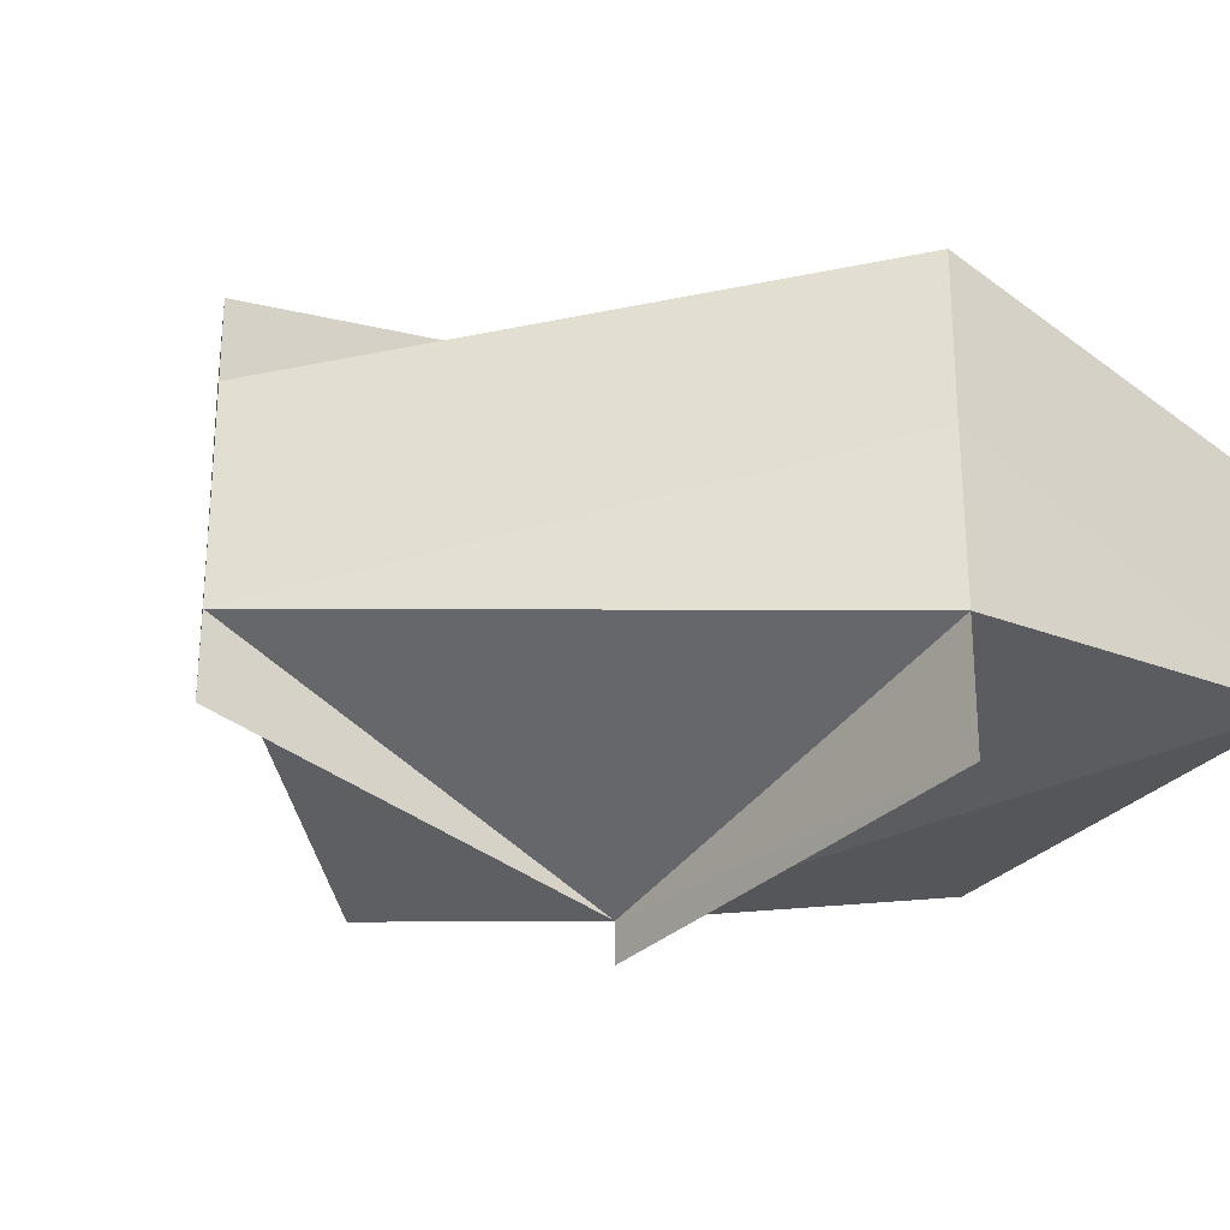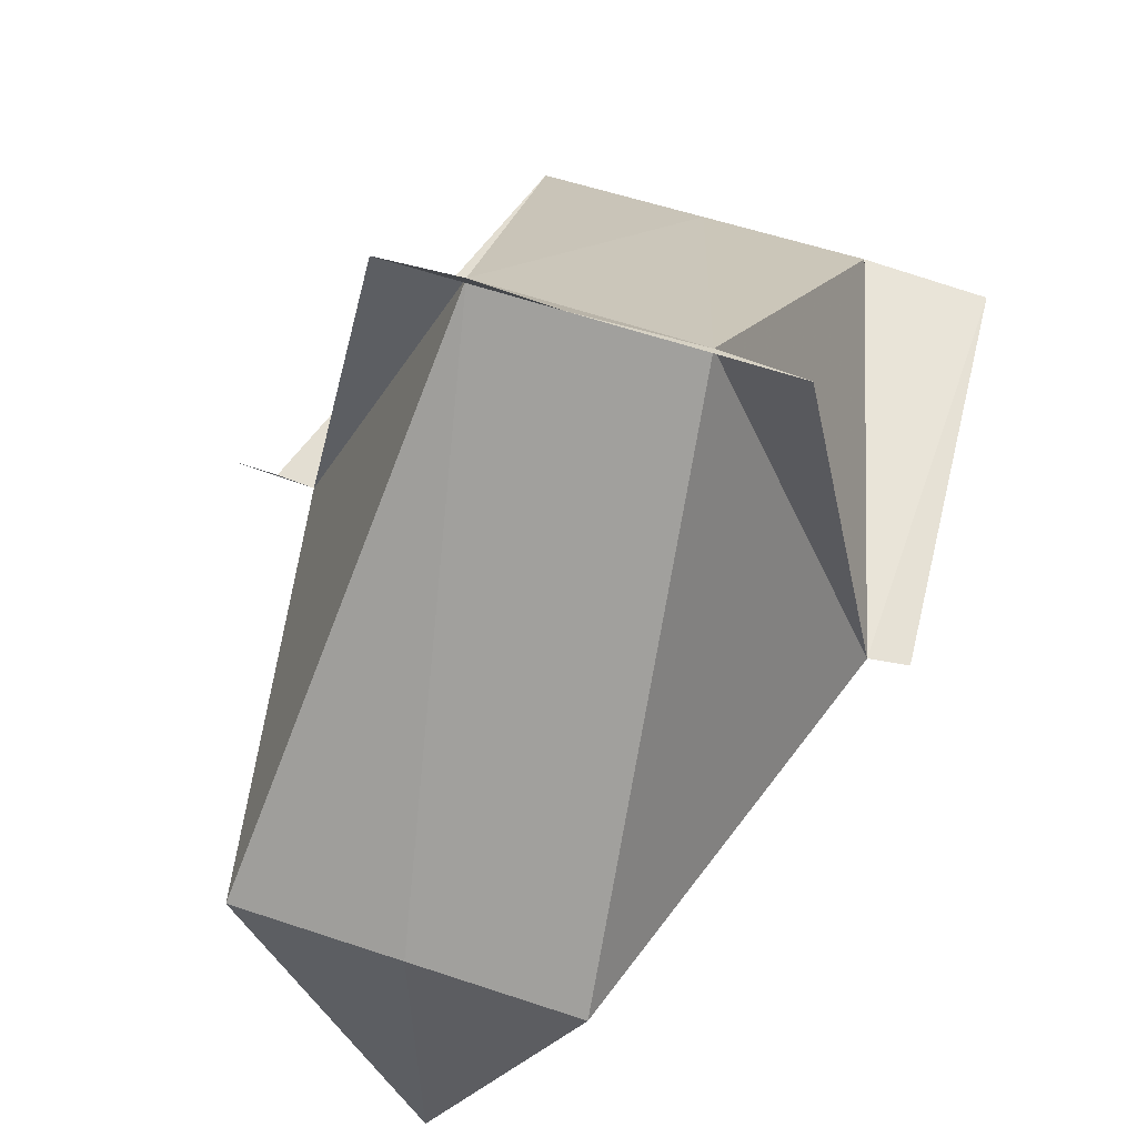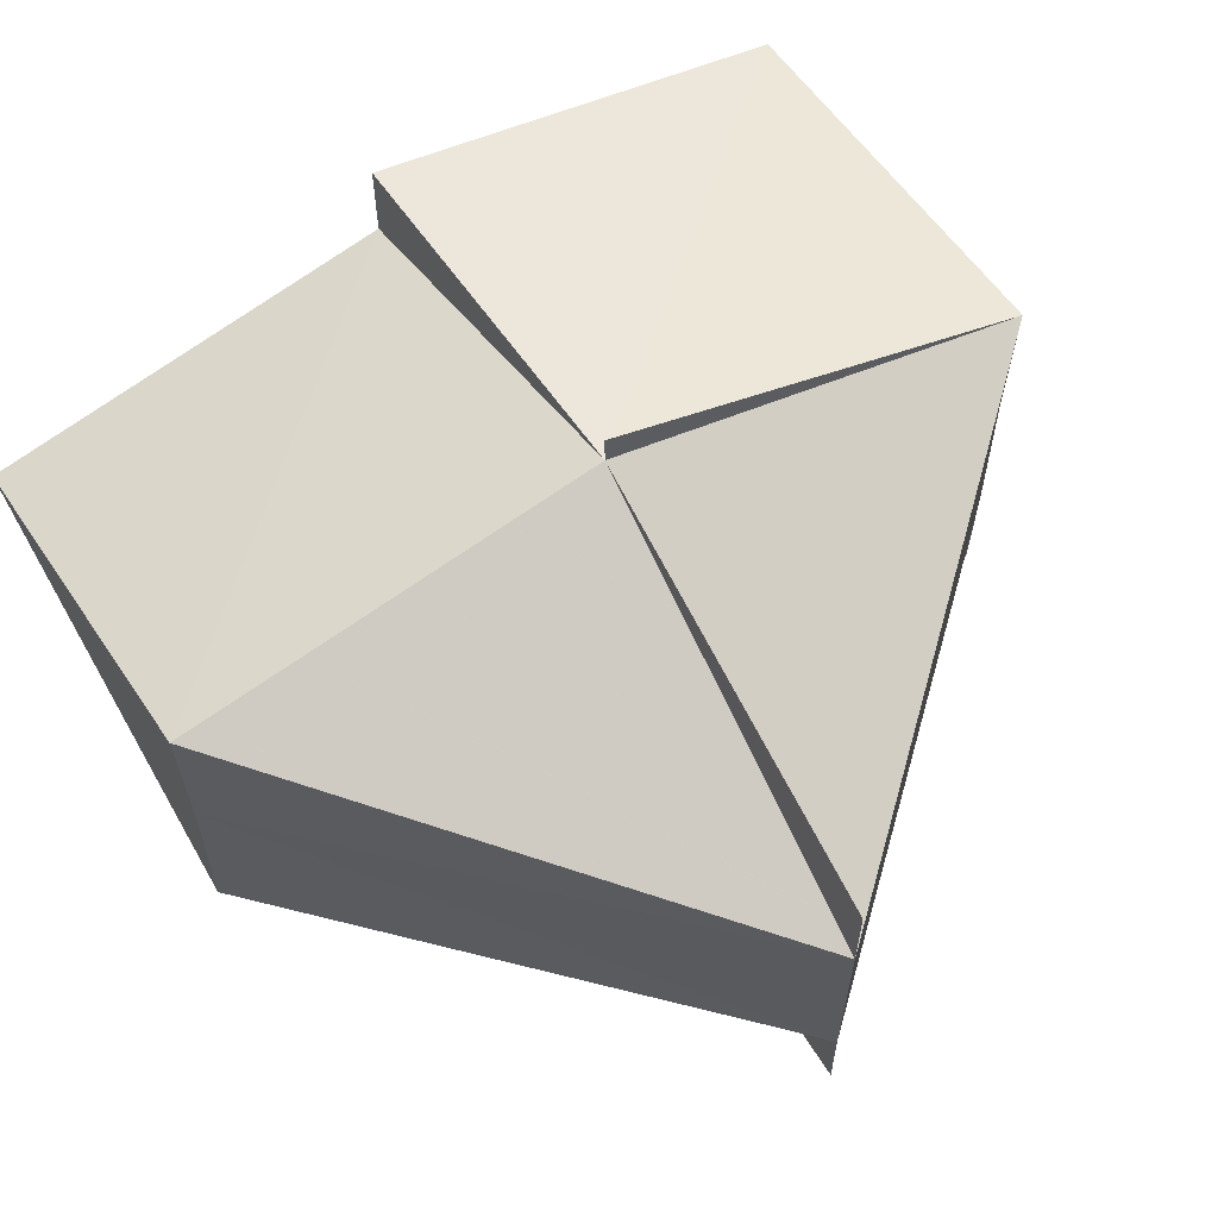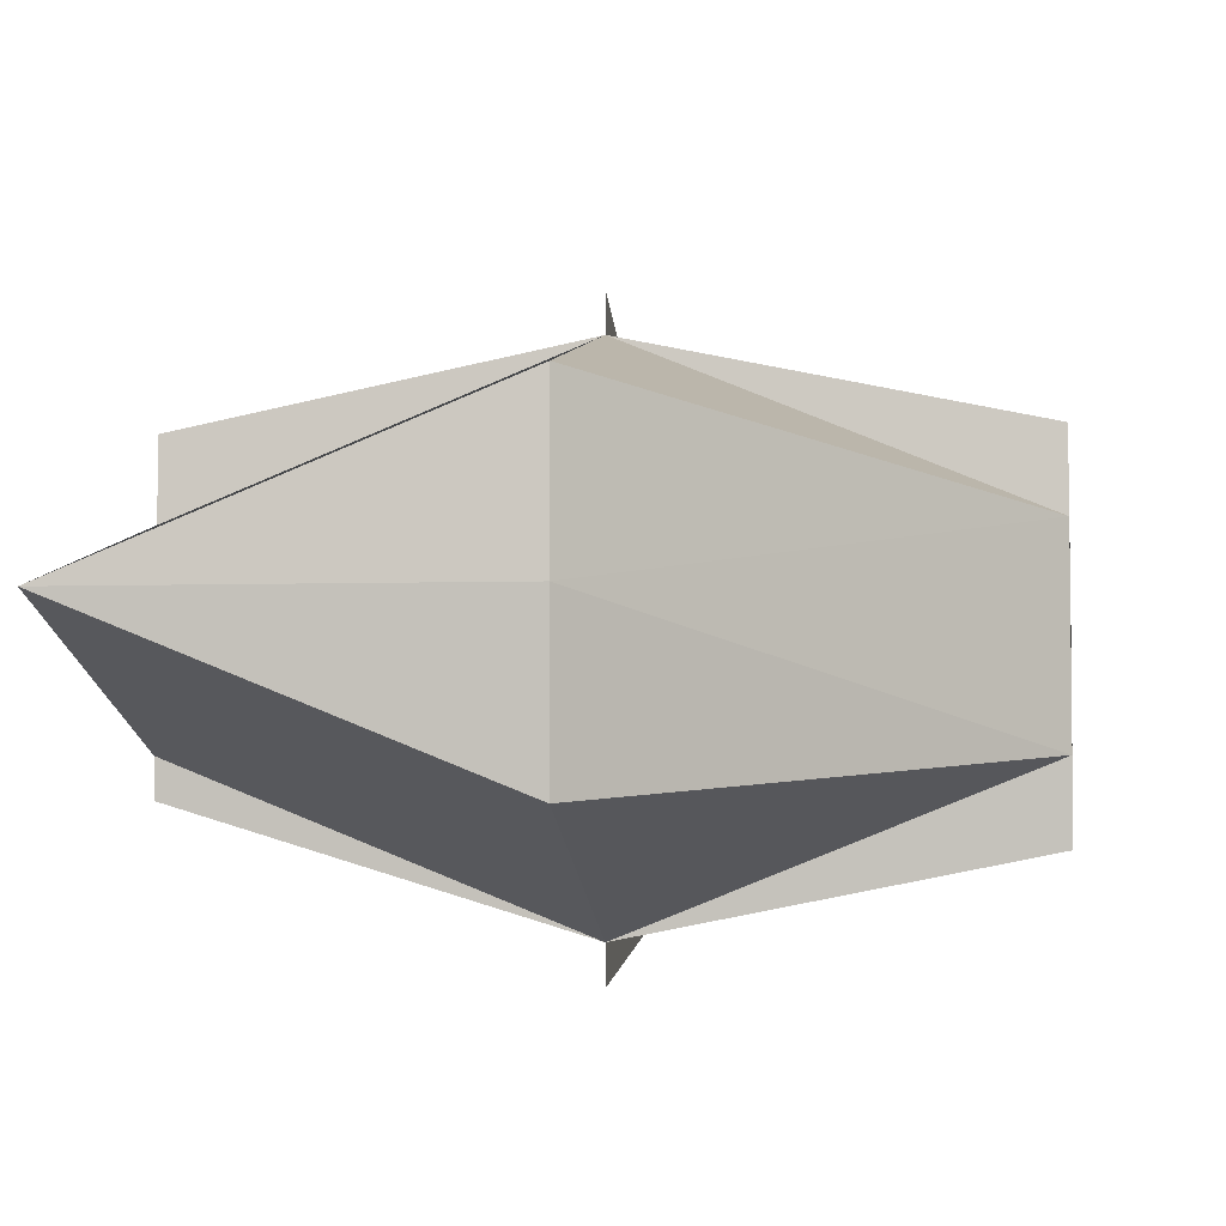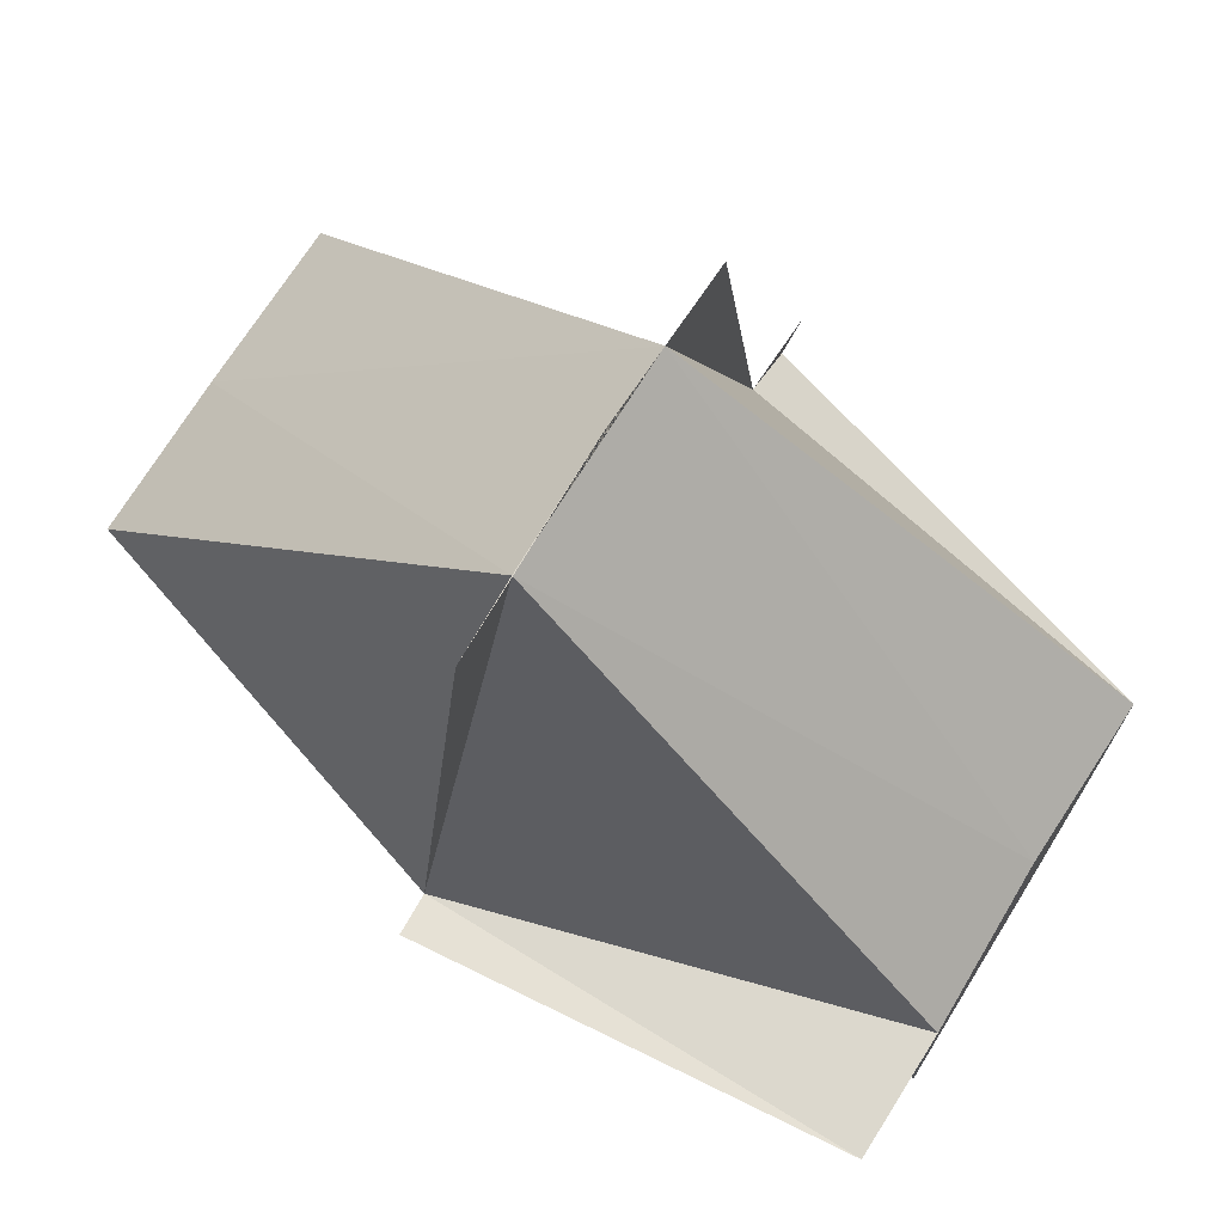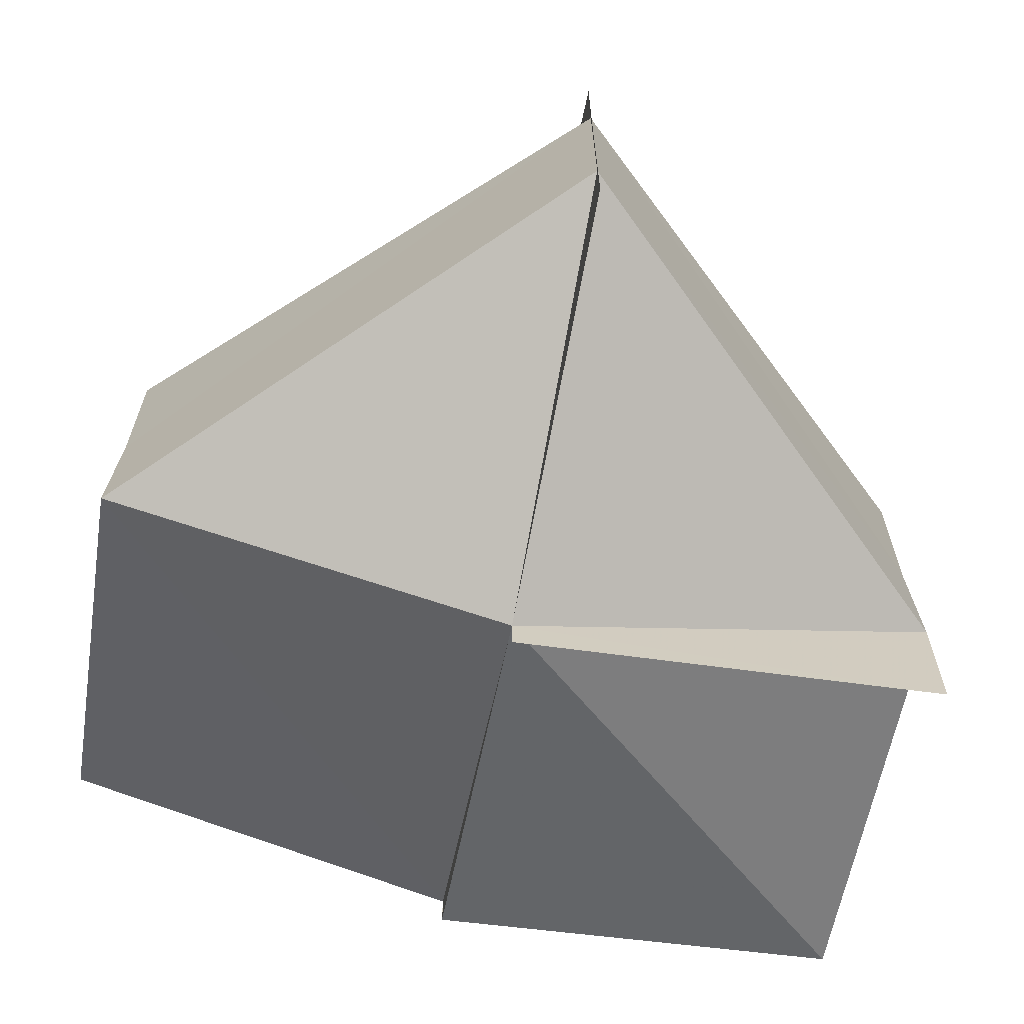
<metadata>
{"format":"obj","ext":"obj","renderer":"f3d","projection":"perspective","resolution":1024,"background":"white","views":[{"elev":-27.1,"azim":51.3,"up":"+Y"},{"elev":60.4,"azim":-70.8,"up":"+Z"},{"elev":62.1,"azim":-30.3,"up":"+Y"},{"elev":-3.4,"azim":-83.9,"up":"+Y"},{"elev":71.8,"azim":31.7,"up":"+Z"},{"elev":-67.6,"azim":-10.5,"up":"+Y"}]}
</metadata>
<code>
v 2.511e+04 -5160 -2.966e+04
v 2.511e+04 -5160 -2.966e+04
v 2.511e+04 -5160 -2.966e+04
v 2.511e+04 -5160 -2.966e+04
v 2.511e+04 -5160 -2.966e+04
v 2.511e+04 -5160 -2.966e+04
v 2.511e+04 -5160 -2.966e+04
v 2.511e+04 -5160 -29665
v 2.511e+04 -5160 -29665
v 2.511e+04 -5160 -2.966e+04
v 2.511e+04 -5160 -2.966e+04
v 2.511e+04 -5160 -29665
v 2.511e+04 -5160 -2.966e+04
v 2.511e+04 -5160 -2.966e+04
v 2.511e+04 -5160 -2.966e+04
v 2.511e+04 -5160 -2.966e+04
v 2.511e+04 -5160 -2.966e+04
v 2.511e+04 -5160 -2.966e+04
v 2.511e+04 -5160 -2.966e+04
v 2.511e+04 -5160 -2.966e+04
v 2.511e+04 -5160 -2.966e+04
v 2.511e+04 -5160 -2.966e+04
v 2.511e+04 -5160 -2.966e+04
v 2.511e+04 -5160 -2.966e+04
v 2.511e+04 -5160 -2.966e+04
v 2.511e+04 -5160 -2.966e+04
v 2.511e+04 -5160 -2.966e+04
v 2.511e+04 -5160 -2.966e+04
v 2.511e+04 -5160 -2.966e+04
v 2.511e+04 -5160 -2.966e+04
v 2.511e+04 -5160 -2.966e+04
v 2.511e+04 -5160 -2.966e+04
v 2.511e+04 -5160 -2.966e+04
v 2.511e+04 -5160 -2.966e+04
v 2.511e+04 -5160 -29665
v 2.511e+04 -5160 -29665
v 2.511e+04 -5160 -2.966e+04
v 2.511e+04 -5160 -2.966e+04
v 2.511e+04 -5160 -2.966e+04
v 2.511e+04 -5160 -29665
v 2.511e+04 -5160 -29665
v 2.511e+04 -5160 -29665
f 1 14 13
f 2 14 16
f 1 13 18
f 1 18 20
f 1 20 17
f 2 16 23
f 3 15 25
f 4 19 27
f 5 21 29
f 6 22 31
f 2 23 26
f 3 25 28
f 4 27 30
f 5 29 32
f 6 31 24
f 7 33 38
f 8 34 40
f 9 35 41
f 10 36 42
f 11 37 39
f 39 42 12
f 39 37 42
f 37 10 42
f 42 41 12
f 42 36 41
f 36 9 41
f 41 40 12
f 41 35 40
f 35 8 40
f 40 38 12
f 40 34 38
f 34 7 38
f 38 39 12
f 38 33 39
f 33 11 39
f 24 37 11
f 24 31 37
f 31 10 37
f 32 36 10
f 32 29 36
f 29 9 36
f 30 35 9
f 30 27 35
f 27 8 35
f 28 34 8
f 28 25 34
f 25 7 34
f 26 33 7
f 26 23 33
f 23 11 33
f 31 32 10
f 31 22 32
f 22 5 32
f 29 30 9
f 29 21 30
f 21 4 30
f 27 28 8
f 27 19 28
f 19 3 28
f 25 26 7
f 25 15 26
f 15 2 26
f 23 24 11
f 23 16 24
f 16 6 24
f 17 22 6
f 17 20 22
f 20 5 22
f 20 21 5
f 20 18 21
f 18 4 21
f 18 19 4
f 18 13 19
f 13 3 19
f 16 17 6
f 16 14 17
f 14 1 17
f 13 15 3
f 13 14 15
f 14 2 15

</code>
